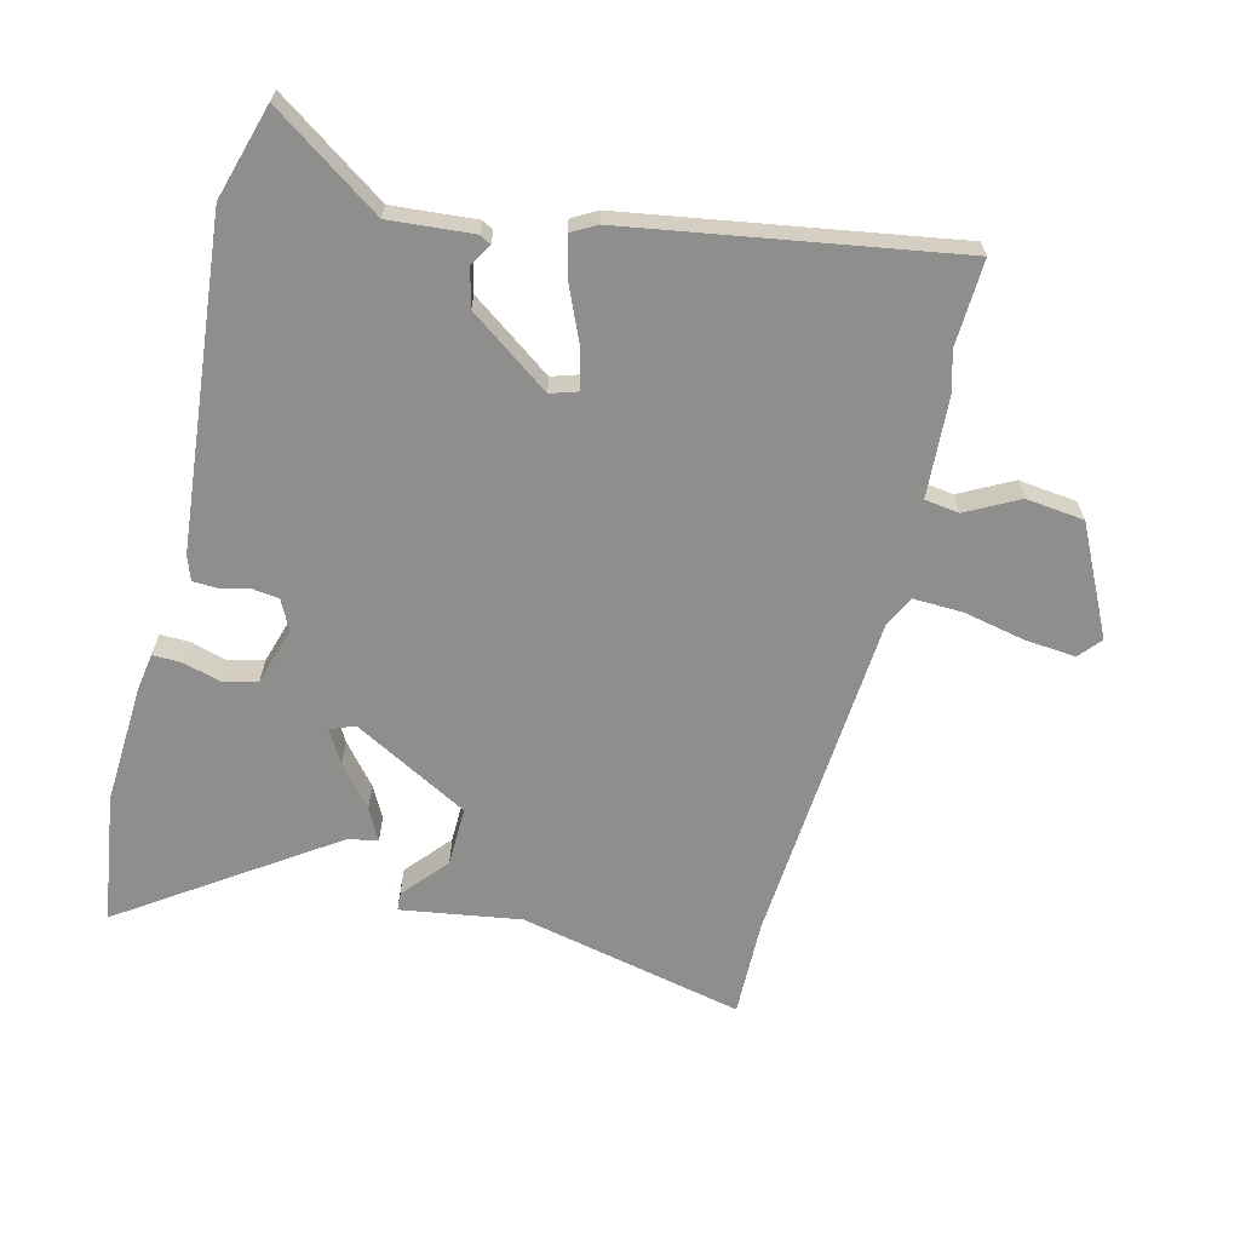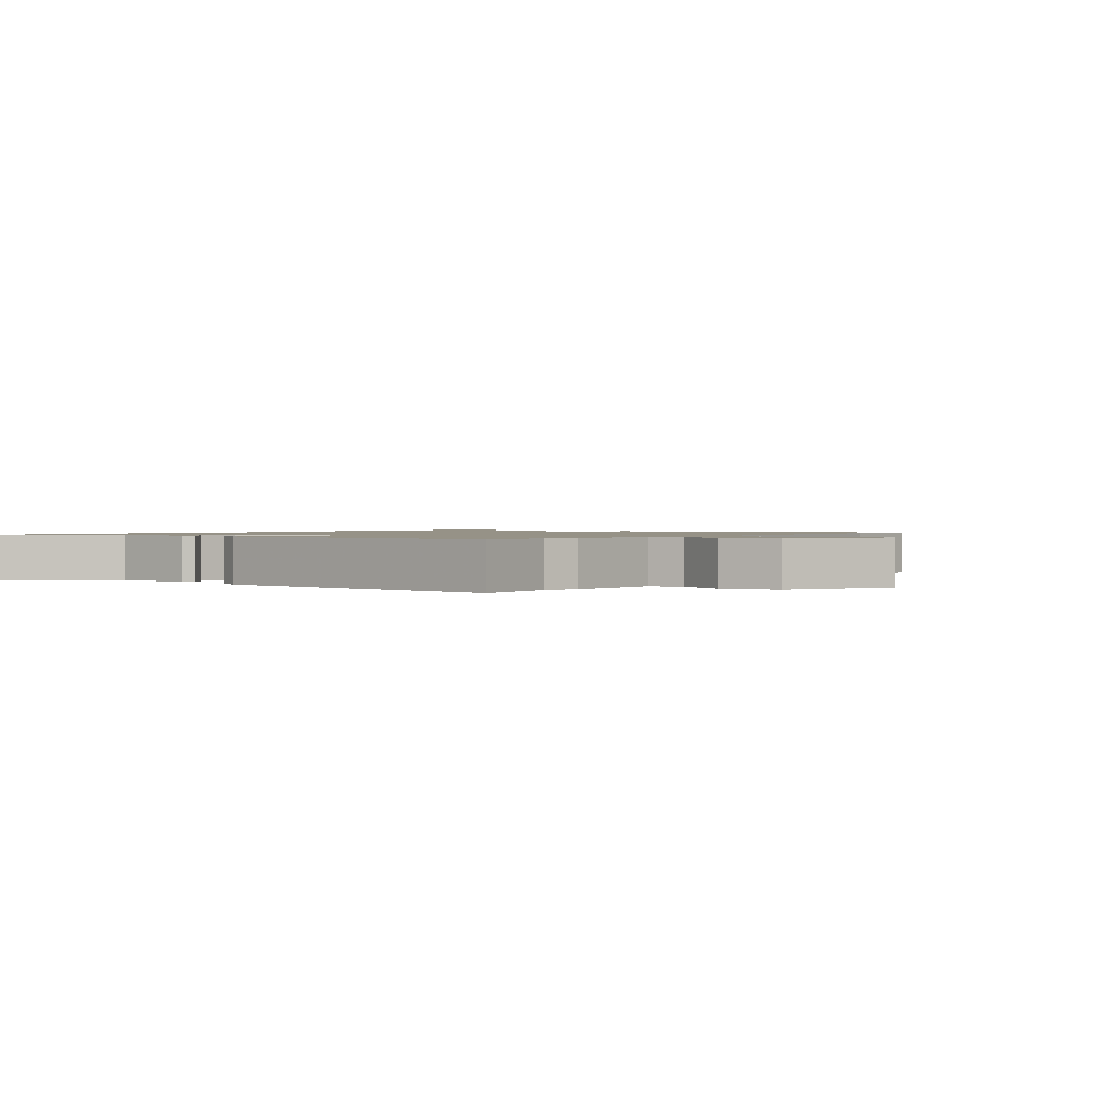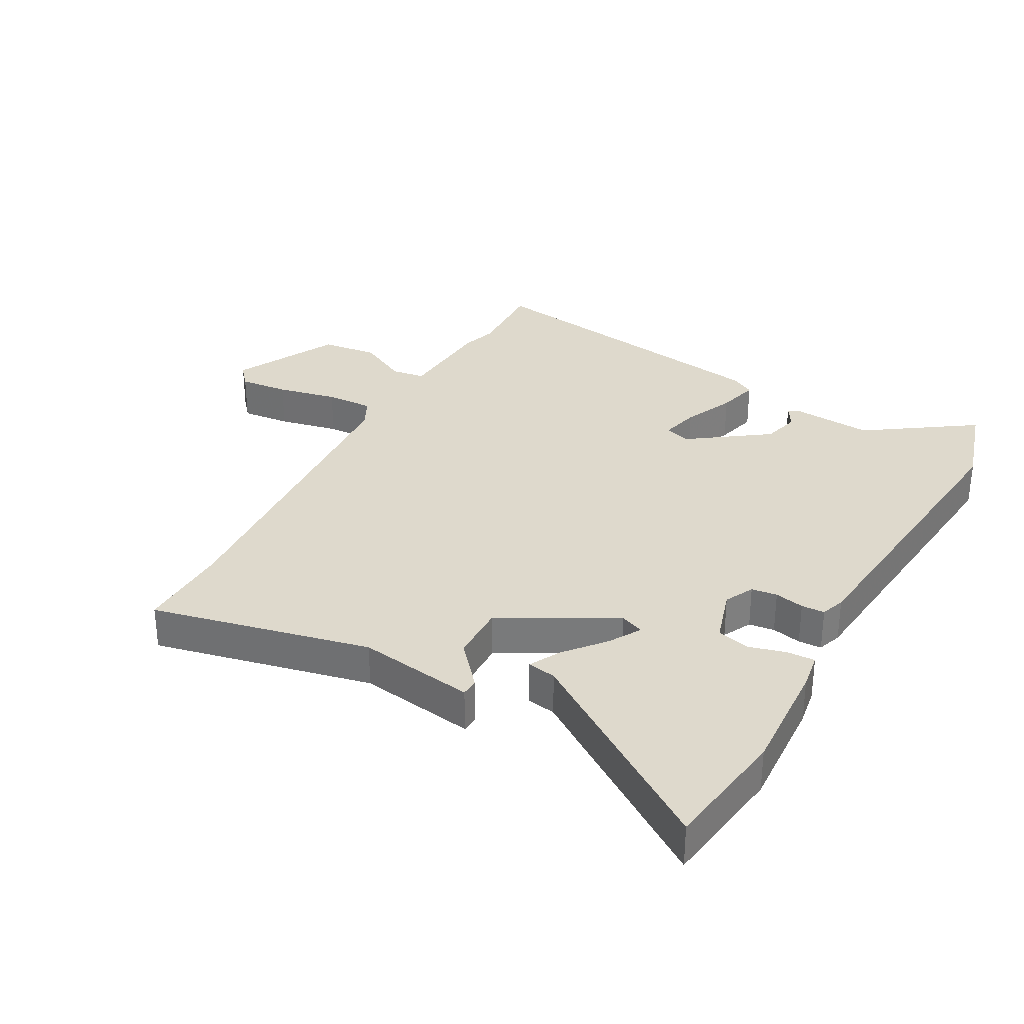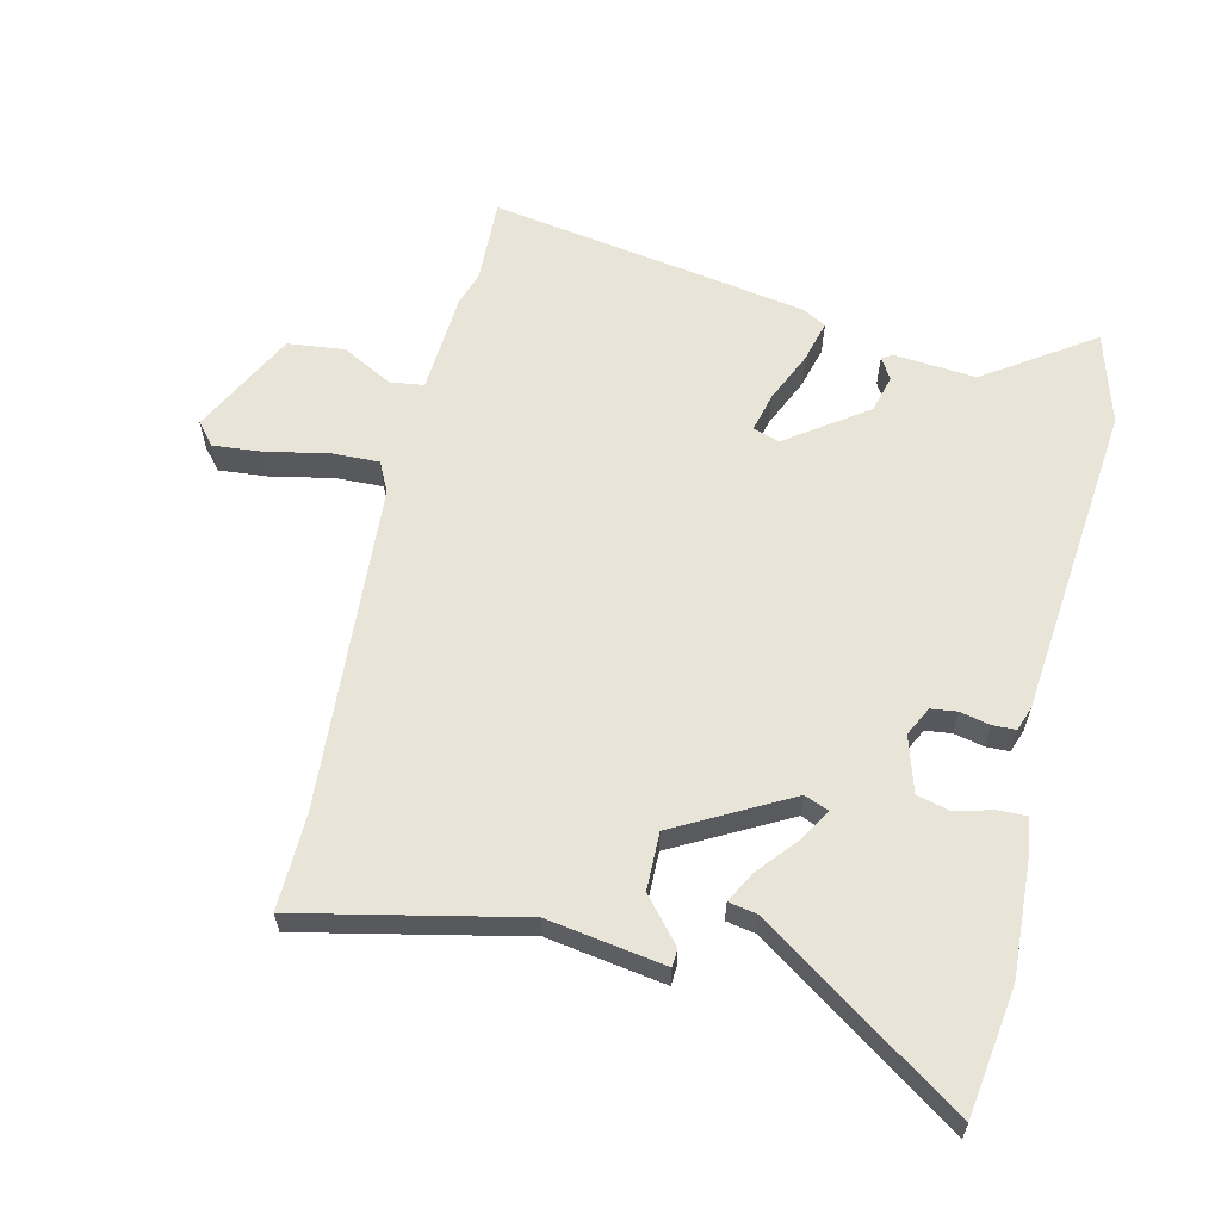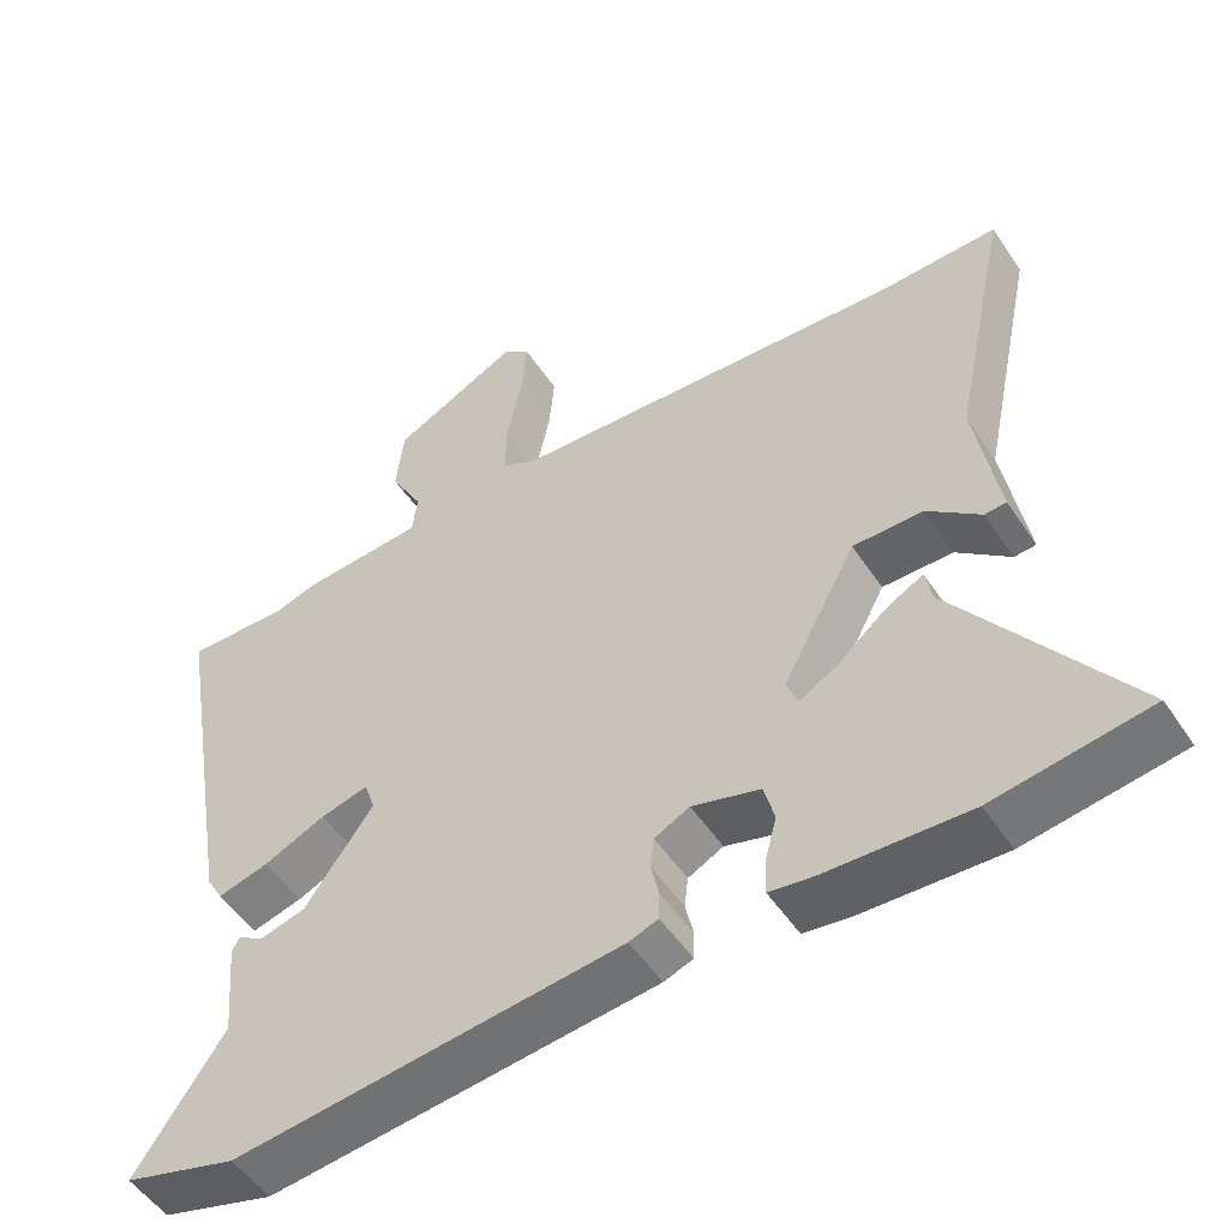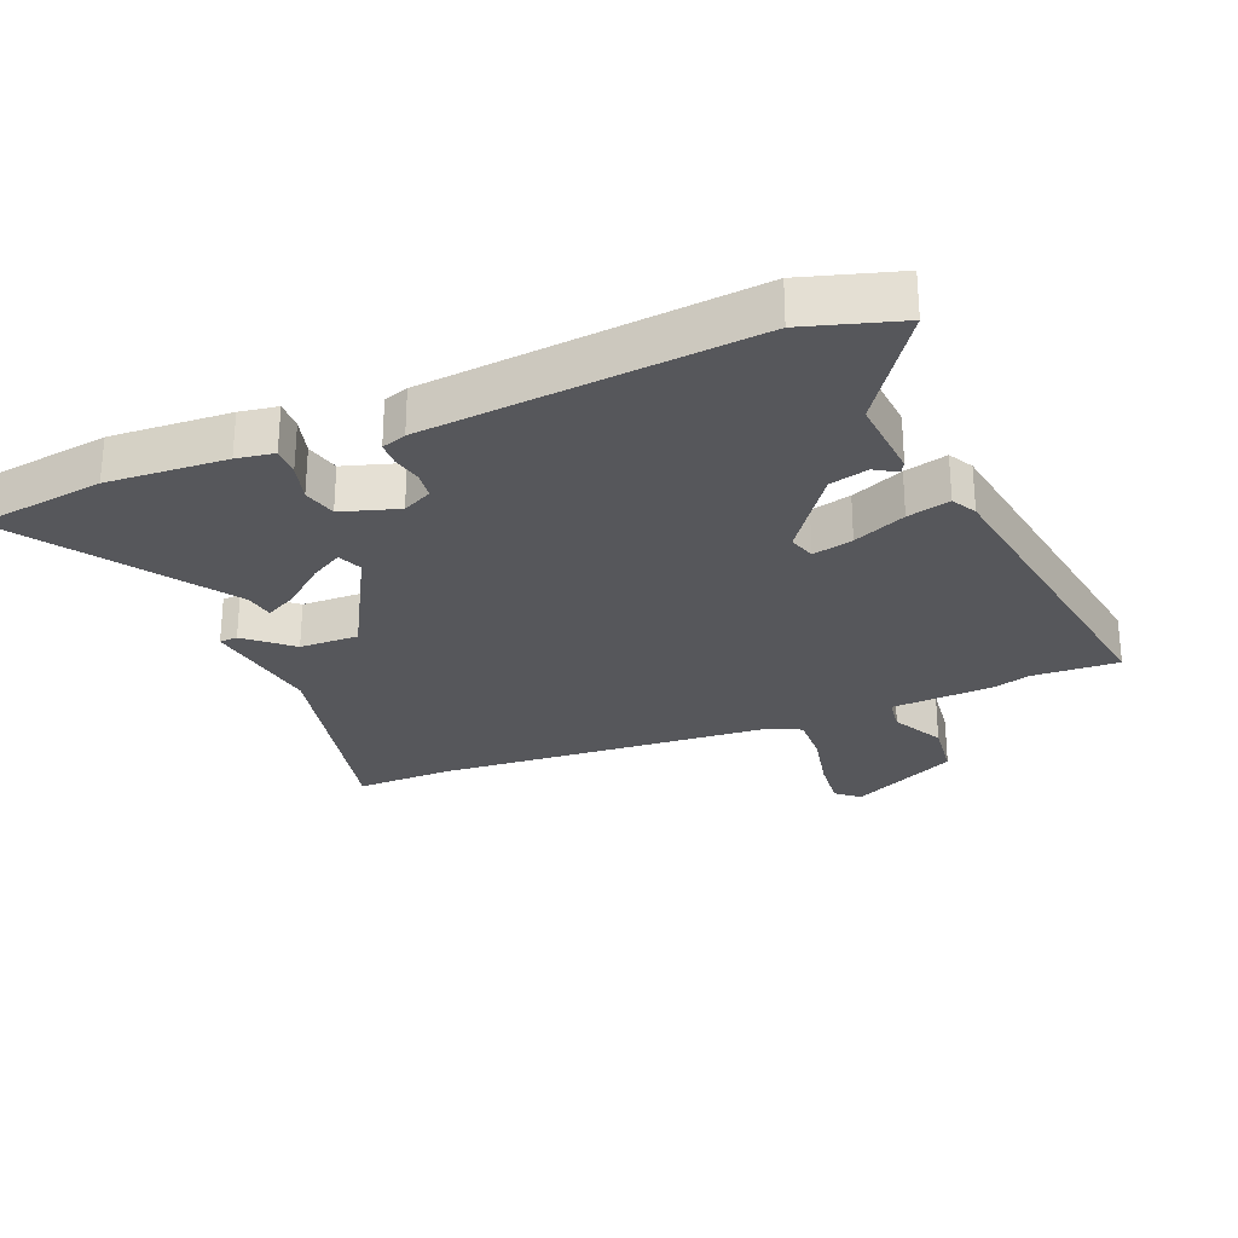
<metadata>
{"format":"obj","ext":"obj","renderer":"f3d","projection":"perspective","resolution":1024,"background":"white","views":[{"elev":-64.9,"azim":-104.5,"up":"+Y"},{"elev":1.1,"azim":-56.0,"up":"+Y"},{"elev":31.9,"azim":118.4,"up":"+Y"},{"elev":60.7,"azim":103.0,"up":"+Y"},{"elev":-52.0,"azim":32.8,"up":"+Z"},{"elev":-27.3,"azim":-158.4,"up":"+Y"}]}
</metadata>
<code>
v -0.445 0.07 -0.516
v -0.595 0.07 -0.473
v -0.477 0.07 -0.298
v -0.489 0.07 -0.165
v -0.479 0.07 -0.147
v -0.444 0.07 -0.168
v -0.383 0.07 -0.152
v -0.292 0.07 -0.023
v -0.306 0.07 0.02
v -0.37 0.07 0.004
v -0.453 0.07 -0.033
v -0.521 0.07 -0.051
v -0.543 0.07 -0.012
v -0.631 0.07 0.505
v -0.493 0.07 0.5
v -0.435 0.07 0.518
v -0.271 0.07 0.529
v -0.264 0.07 0.584
v -0.308 0.07 0.666
v -0.298 0.07 0.759
v -0.127 0.07 0.846
v -0.091 0.07 0.816
v -0.098 0.07 0.735
v -0.118 0.07 0.636
v -0.12 0.07 0.558
v -0.071 0.07 0.534
v 0.464 0.07 0.499
v 0.619 0.07 0.503
v 0.543 0.07 0.145
v 0.574 0.07 -0.045
v 0.545 0.07 -0.047
v 0.474 0.07 0.013
v 0.38 0.07 0.014
v 0.281 0.07 -0.171
v 0.297 0.07 -0.21
v 0.349 0.07 -0.179
v 0.413 0.07 -0.125
v 0.463 0.07 -0.098
v 0.472 0.07 -0.145
v 0.698 0.07 -0.47
v 0.492 0.07 -0.501
v 0.302 0.07 -0.492
v 0.242 0.07 -0.483
v 0.243 0.07 -0.437
v 0.259 0.07 -0.377
v 0.245 0.07 -0.323
v 0.154 0.07 -0.296
v 0.107 0.07 -0.32
v 0.102 0.07 -0.362
v 0.113 0.07 -0.41
v 0.112 0.07 -0.448
v 0.073 0.07 -0.462
v -0.445 0 -0.516
v -0.595 0 -0.473
v -0.477 0 -0.298
v -0.489 0 -0.165
v -0.479 0 -0.147
v -0.444 0 -0.168
v -0.383 0 -0.152
v -0.292 0 -0.023
v -0.306 0 0.02
v -0.37 0 0.004
v -0.453 0 -0.033
v -0.521 0 -0.051
v -0.543 0 -0.012
v -0.631 0 0.505
v -0.493 0 0.5
v -0.435 0 0.518
v -0.271 0 0.529
v -0.264 0 0.584
v -0.308 0 0.666
v -0.298 0 0.759
v -0.127 0 0.846
v -0.091 0 0.816
v -0.098 0 0.735
v -0.118 0 0.636
v -0.12 0 0.558
v -0.071 0 0.534
v 0.464 0 0.499
v 0.619 0 0.503
v 0.543 0 0.145
v 0.574 0 -0.045
v 0.545 0 -0.047
v 0.474 0 0.013
v 0.38 0 0.014
v 0.281 0 -0.171
v 0.297 0 -0.21
v 0.349 0 -0.179
v 0.413 0 -0.125
v 0.463 0 -0.098
v 0.472 0 -0.145
v 0.698 0 -0.47
v 0.492 0 -0.501
v 0.302 0 -0.492
v 0.242 0 -0.483
v 0.243 0 -0.437
v 0.259 0 -0.377
v 0.245 0 -0.323
v 0.154 0 -0.296
v 0.107 0 -0.32
v 0.102 0 -0.362
v 0.113 0 -0.41
v 0.112 0 -0.448
v 0.073 0 -0.462
f 1 2 3
f 52 1 3
f 51 52 3
f 50 51 3
f 49 50 3
f 48 49 3 4
f 47 48 4
f 43 44 45
f 42 43 45
f 41 42 45
f 40 41 45
f 39 40 45
f 39 45 46
f 38 39 46
f 37 38 46
f 36 37 46
f 35 36 46 47
f 29 30 31 32
f 29 32 33
f 28 29 33
f 27 28 33
f 26 27 33 34
f 22 23 24
f 21 22 24
f 20 21 24
f 19 20 24
f 18 19 24
f 17 18 24 25
f 15 16 17
f 13 14 15
f 12 13 15
f 11 12 15
f 10 11 15
f 9 10 15 17
f 34 35 47
f 26 34 47
f 25 26 47
f 17 25 47
f 9 17 47
f 8 9 47
f 7 8 47
f 6 7 47
f 6 47 4
f 4 5 6
f 55 54 53
f 55 53 104
f 55 104 103
f 55 103 102
f 55 102 101
f 56 55 101 100
f 56 100 99
f 97 96 95
f 97 95 94
f 97 94 93
f 97 93 92
f 97 92 91
f 98 97 91
f 98 91 90
f 98 90 89
f 98 89 88
f 99 98 88 87
f 84 83 82 81
f 85 84 81
f 85 81 80
f 85 80 79
f 86 85 79 78
f 76 75 74
f 76 74 73
f 76 73 72
f 76 72 71
f 76 71 70
f 77 76 70 69
f 69 68 67
f 67 66 65
f 67 65 64
f 67 64 63
f 67 63 62
f 69 67 62 61
f 99 87 86
f 99 86 78
f 99 78 77
f 99 77 69
f 99 69 61
f 99 61 60
f 99 60 59
f 99 59 58
f 56 99 58
f 58 57 56
f 1 53 54 2
f 2 54 55 3
f 3 55 56 4
f 4 56 57 5
f 5 57 58 6
f 6 58 59 7
f 7 59 60 8
f 8 60 61 9
f 9 61 62 10
f 10 62 63 11
f 11 63 64 12
f 12 64 65 13
f 13 65 66 14
f 14 66 67 15
f 15 67 68 16
f 16 68 69 17
f 17 69 70 18
f 18 70 71 19
f 19 71 72 20
f 20 72 73 21
f 21 73 74 22
f 22 74 75 23
f 23 75 76 24
f 24 76 77 25
f 25 77 78 26
f 26 78 79 27
f 27 79 80 28
f 28 80 81 29
f 29 81 82 30
f 30 82 83 31
f 31 83 84 32
f 32 84 85 33
f 33 85 86 34
f 34 86 87 35
f 35 87 88 36
f 36 88 89 37
f 37 89 90 38
f 38 90 91 39
f 39 91 92 40
f 40 92 93 41
f 41 93 94 42
f 42 94 95 43
f 43 95 96 44
f 44 96 97 45
f 45 97 98 46
f 46 98 99 47
f 47 99 100 48
f 48 100 101 49
f 49 101 102 50
f 50 102 103 51
f 51 103 104 52
f 52 104 53 1

</code>
